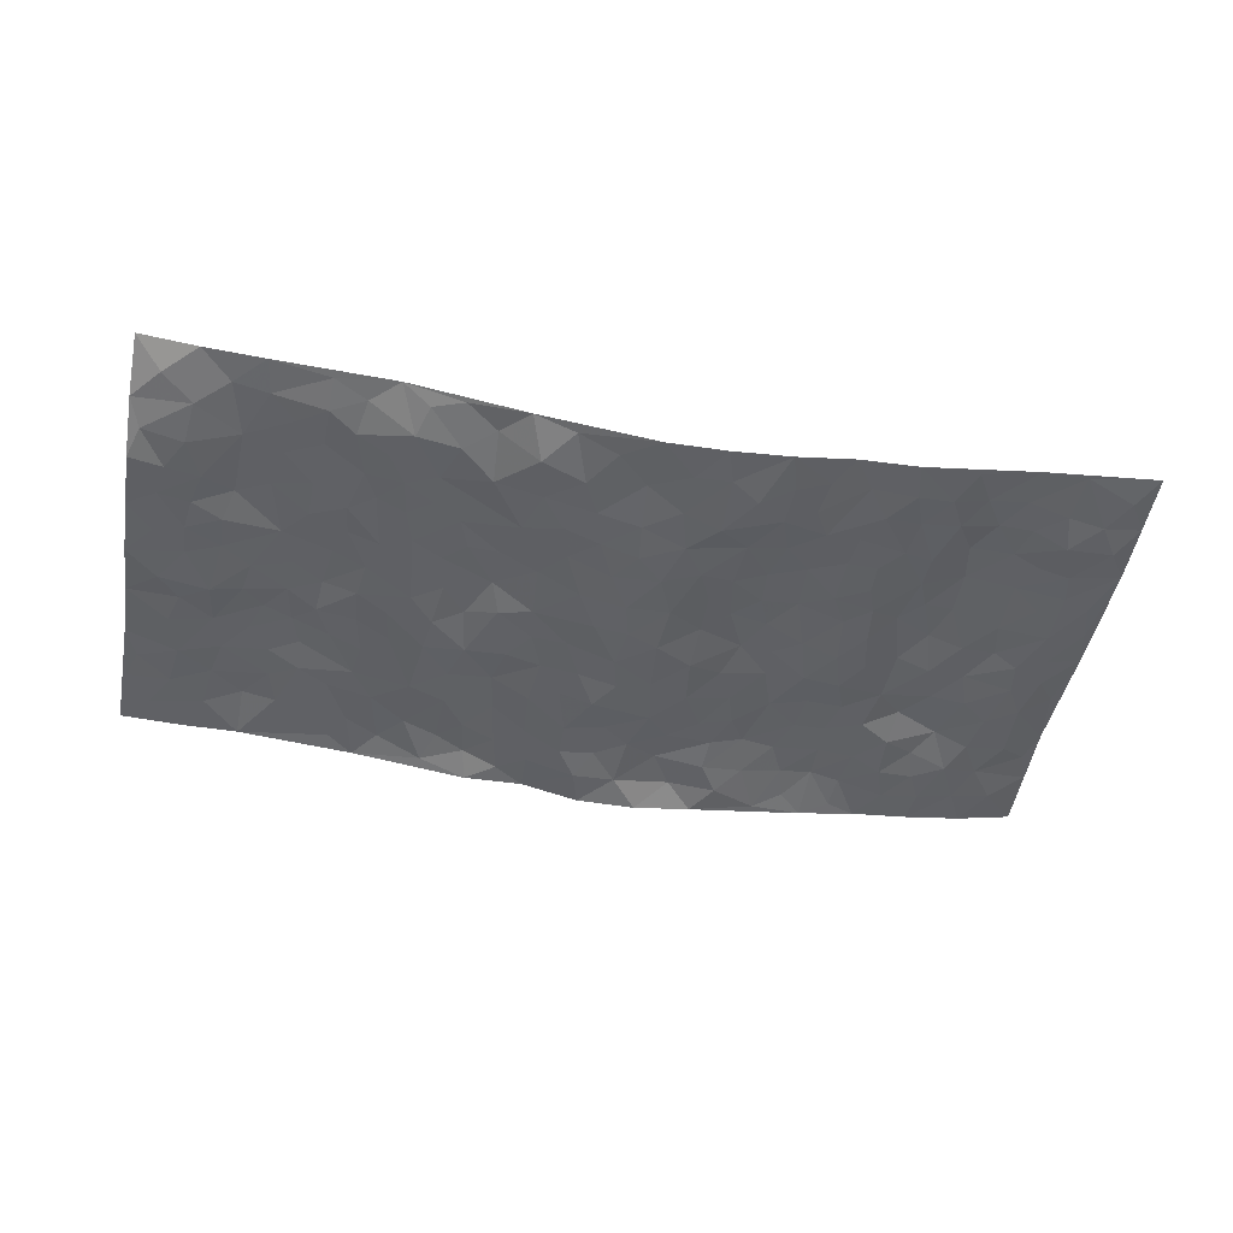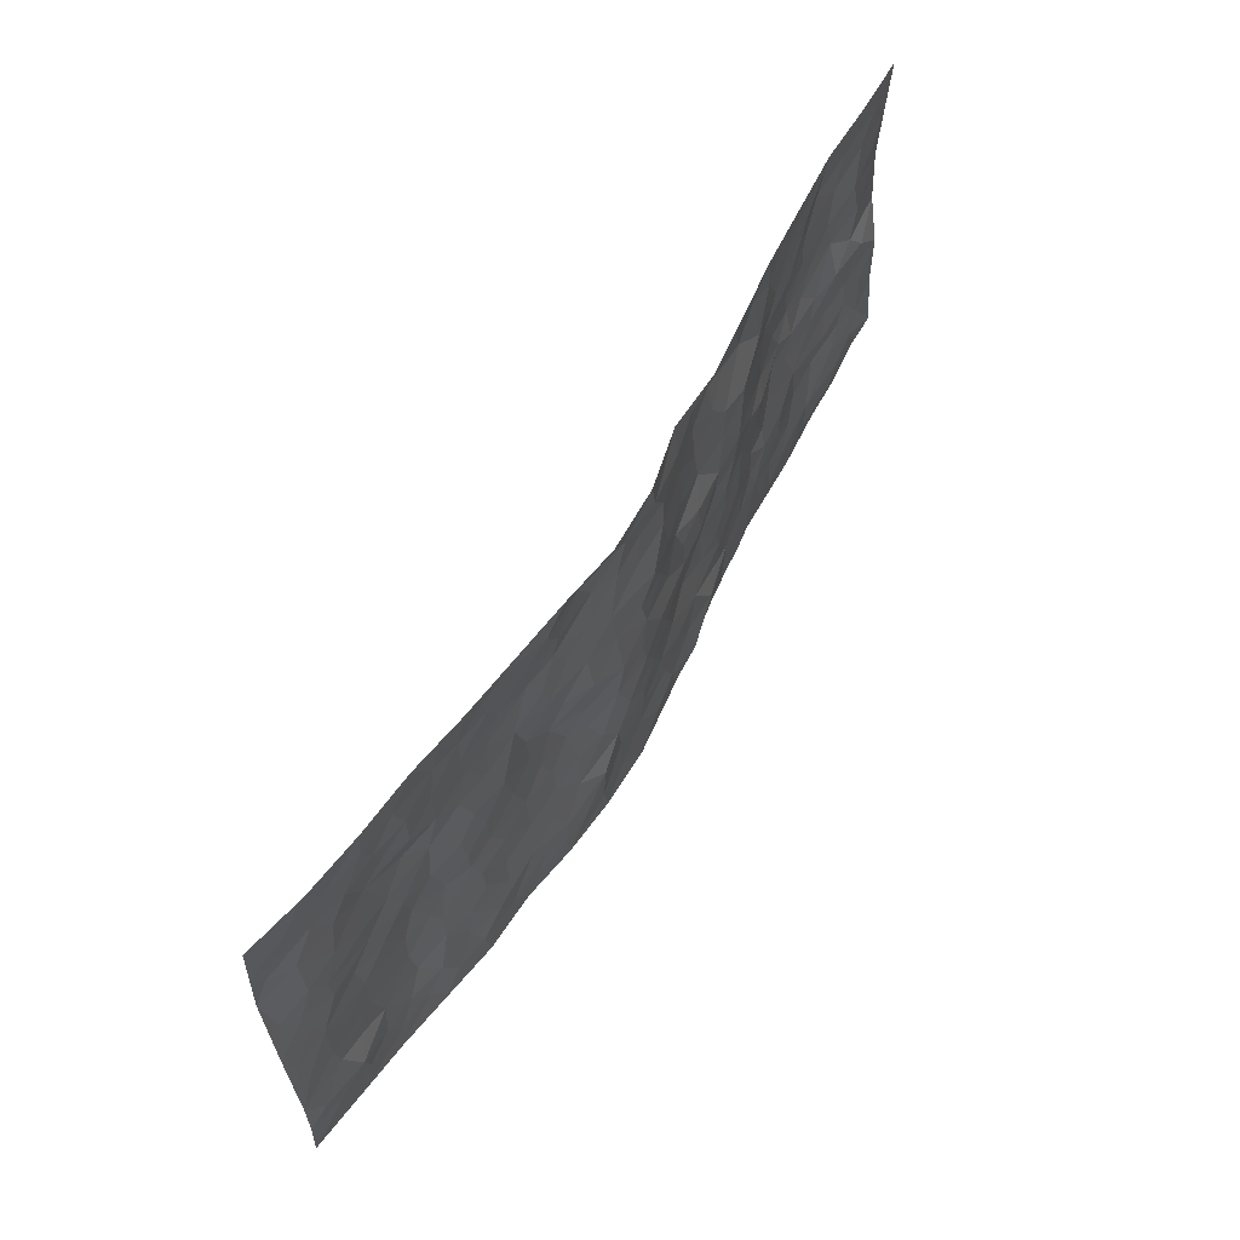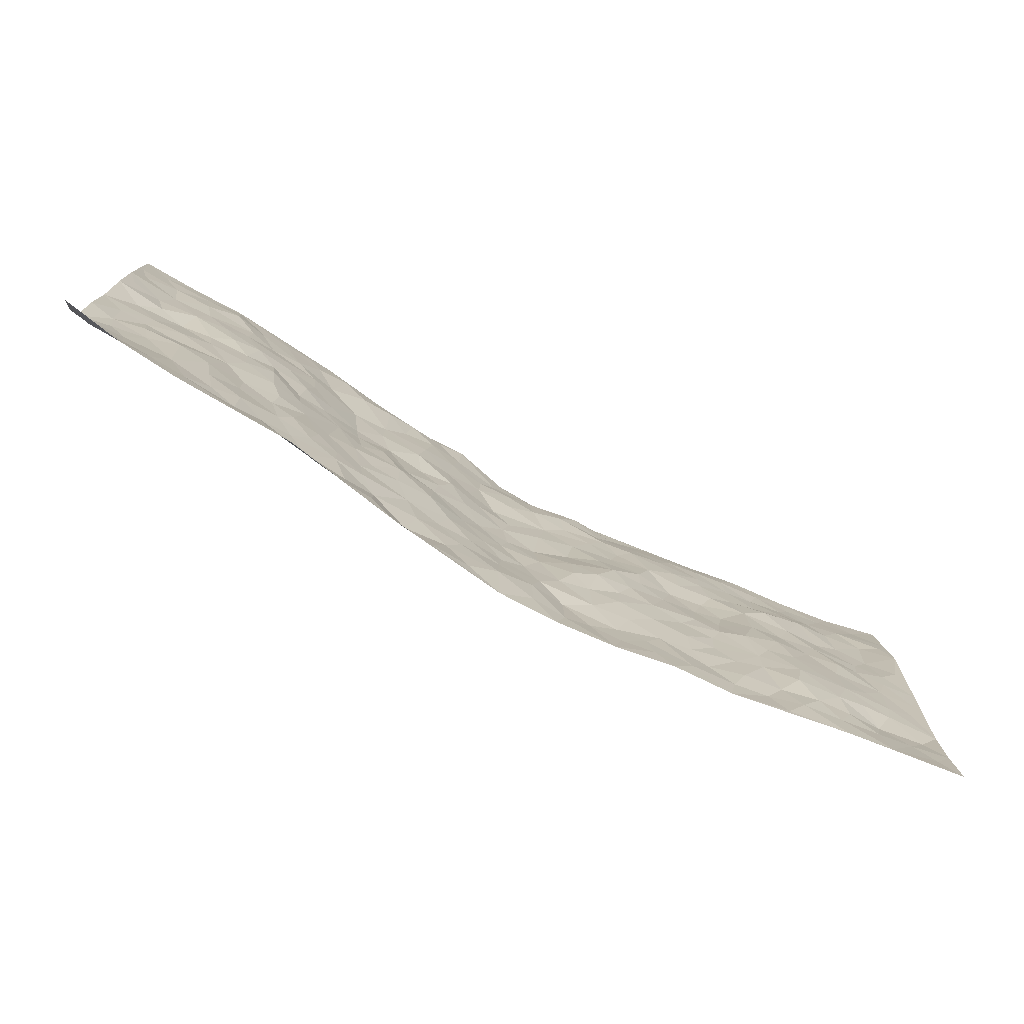
<metadata>
{"format":"obj","ext":"obj","renderer":"f3d","projection":"perspective","resolution":1024,"background":"white","views":[{"elev":-46.1,"azim":-10.1,"up":"+Z"},{"elev":61.6,"azim":121.1,"up":"+Y"},{"elev":-77.0,"azim":-28.1,"up":"+Y"}]}
</metadata>
<code>
v -0.9776 0.01104 0.06934
v -0.9822 0.9949 0.02894
v 0.9777 0.004713 0.05211
v 0.9776 0.999 0.04572
v -0.7951 0.3927 0.01912
v -0.9791 0.4998 0.0137
v -0.8569 0.3582 0.01931
v -0.00101 0.001462 -0.04623
v -0.9779 0.2506 0.001663
v -0.9216 0.3383 0.01035
v -0.7335 0.003132 0.03772
v -0.9793 0.1297 0.03222
v -0.709 0.2937 0.03006
v -0.8567 0.005189 0.04846
v -0.8394 0.2893 0.01767
v -0.4868 0.004952 0.02814
v -0.9575 0.19 0.01735
v -0.2946 0.1671 -0.0273
v -0.7757 0.3228 0.02979
v -0.8622 0.1216 0.02569
v -0.9242 0.06673 0.03719
v -0.795 0.06622 0.03608
v -0.6714 0.128 0.02417
v -0.723 0.07603 0.02983
v -0.8727 0.2081 0.01511
v -0.9089 0.2708 0.01015
v -0.7684 0.1783 0.02559
v -0.6909 0.2107 0.02702
v -0.863 0.4881 0.01746
v -0.9791 0.3752 0.01292
v -0.7349 0.9977 0.02484
v -0.5349 0.2228 0.0128
v 0.2606 0.1571 -0.04092
v -0.9782 0.7464 0.03822
v -0.366 0.3929 -0.008286
v -0.7815 0.7518 0.03146
v -0.799 0.8304 0.03496
v -0.5784 0.4421 0.02489
v -0.5979 0.6054 0.02307
v -0.4894 0.9972 0.002641
v -0.9554 0.6846 0.0321
v -0.6591 0.562 0.02701
v -0.3909 0.7535 -0.01569
v -0.5072 0.2801 0.01393
v -0.4583 0.2253 0.003793
v -0.4943 0.1626 0.004115
v -0.4474 0.6359 -0.002662
v -0.3666 0.5591 -0.01892
v 0.1638 0.4729 -0.03079
v -0.333 0.2208 -0.01264
v -0.2098 0.6102 -0.03237
v -0.3758 0.6286 -0.02112
v -0.3009 0.05892 -0.008999
v -0.6249 0.7099 0.03072
v -0.3939 0.1942 -0.003454
v -0.8702 0.6167 0.02139
v -0.03825 0.3472 -0.0483
v 0.05731 0.3383 -0.05427
v 0.2953 0.4508 -0.01322
v -0.09439 0.5506 -0.03913
v -0.1644 0.5553 -0.02942
v 0.09214 0.6294 -0.04655
v -0.631 0.3466 0.01671
v -0.7466 0.5735 0.02394
v -0.9514 0.8072 0.03203
v -0.5587 0.1301 0.01157
v -0.3658 0.01396 0.005057
v -0.794 0.466 0.0239
v -0.6153 0.1731 0.02329
v -0.612 0.02032 0.03064
v -0.2445 0.002559 -0.01453
v -0.6142 0.08925 0.01924
v -0.5444 0.05531 0.02266
v -0.4298 0.03875 0.008741
v -0.4508 0.1041 -0.002256
v -0.8903 0.6844 0.02247
v -0.9722 0.8707 0.03283
v -0.7347 0.5088 0.02432
v -0.0005494 0.9973 -0.05684
v -0.8016 0.6741 0.03122
v -0.5598 0.3152 0.01277
v -0.5105 0.4608 0.01077
v 0.006507 0.5705 -0.05548
v -0.04983 0.482 -0.0527
v 0.003035 0.4186 -0.05516
v -0.1252 0.1276 -0.04085
v -0.5668 0.6695 0.02248
v -0.914 0.5618 0.01431
v -0.7305 0.6901 0.03427
v -0.4473 0.297 0.00279
v -0.6295 0.268 0.01831
v -0.4995 0.6878 0.009384
v -0.1724 0.4843 -0.03121
v -0.2608 0.4358 -0.01265
v -0.6446 0.6483 0.03447
v -0.01112 0.1165 -0.03675
v -0.4145 0.5098 -0.008054
v -0.3425 0.288 -0.01296
v -0.2402 0.503 -0.02515
v -0.1789 0.3813 -0.02324
v -0.9779 0.6223 0.03203
v -0.7031 0.6218 0.03388
v -0.811 0.5794 0.0146
v -0.3622 0.1103 -0.01165
v -0.5202 0.5327 0.008321
v -0.6806 0.4064 0.02391
v -0.1295 0.3234 -0.03365
v -0.1498 0.2488 -0.03744
v -0.5154 0.611 0.01429
v 0.1084 0.7285 -0.04594
v -0.003889 0.2138 -0.04614
v -0.07305 0.2723 -0.04287
v 0.004292 0.2872 -0.05221
v -0.428 0.3636 -0.002391
v -0.1972 0.1832 -0.03204
v -0.6513 0.4877 0.02788
v -0.5538 0.3809 0.01849
v -0.4901 0.3915 0.00744
v -0.3067 0.5241 -0.01424
v -0.2576 0.3499 -0.01768
v -0.3543 0.4666 -0.0132
v -0.2263 0.2707 -0.02798
v -0.09077 0.4105 -0.04333
v -0.5913 0.5313 0.02849
v -0.09264 0.1976 -0.04095
v -0.2153 0.09239 -0.03973
v -0.3975 0.2581 -0.003725
v -0.9267 0.4377 0.01344
v -0.8659 0.4209 0.01466
v 0.09215 0.4215 -0.04864
v 0.2077 0.2367 -0.03664
v 0.08346 0.5157 -0.056
v 0.01962 0.487 -0.05699
v 0.1639 0.3918 -0.02926
v 0.7908 0.4983 0.0377
v 0.2171 0.4328 -0.01721
v 0.2646 0.3126 -0.0219
v 0.1611 0.5662 -0.0427
v 0.1235 0.9943 -0.06161
v -0.2927 0.6191 -0.02531
v 0.4233 0.8798 -0.008595
v 0.4906 0.9971 -0.01894
v -0.2134 0.7803 -0.01727
v -0.05945 0.8635 -0.04489
v -0.3209 0.3484 -0.01448
v -0.4582 0.5654 -0.002007
v -0.0747 0.05267 -0.03854
v -0.1583 0.02245 -0.02781
v 0.1223 0.001373 -0.04551
v 0.01227 0.8593 -0.04182
v -0.01741 0.6992 -0.05569
v 0.4218 0.1969 -0.01578
v 0.3401 0.2894 -0.01672
v 0.5897 0.5272 0.01714
v 0.5249 0.5473 -0.00207
v 0.4562 0.1357 -0.01705
v 0.5224 0.2284 -0.001328
v 0.4133 0.3619 -0.01091
v 0.02273 0.64 -0.0544
v -0.05894 0.6266 -0.04502
v -0.1465 0.7289 -0.03215
v -0.08649 0.6923 -0.04184
v -0.0612 0.7904 -0.04505
v -0.135 0.6321 -0.02946
v 0.0199 0.7737 -0.04362
v 0.2454 0.9963 -0.04572
v -0.01984 0.9256 -0.05203
v -0.2687 0.846 -0.0189
v -0.1983 0.8798 -0.01889
v -0.3155 0.7804 -0.01863
v -0.2455 0.9964 -0.03094
v -0.2272 0.695 -0.01822
v -0.3177 0.6995 -0.01908
v -0.1398 0.8291 -0.02966
v -0.1214 0.9983 -0.02792
v 0.2169 0.7453 -0.02815
v 0.1734 0.6664 -0.03645
v 0.3252 0.5947 -0.007776
v 0.2583 0.5225 -0.01076
v 0.2653 0.6652 -0.02211
v 0.4226 0.7441 0.0005755
v 0.354 0.6829 -0.006965
v 0.2849 0.7328 -0.0203
v 0.06771 0.9274 -0.04879
v 0.07766 0.8221 -0.03915
v 0.1437 0.8573 -0.03019
v 0.2495 0.872 -0.03281
v 0.3198 0.7932 -0.01194
v 0.2308 0.5949 -0.02289
v -0.8821 0.8655 0.02872
v -0.6813 0.8158 0.03087
v -0.8683 0.7732 0.02436
v -0.8586 0.9966 0.02459
v -0.9234 0.9371 0.02813
v -0.8106 0.92 0.02986
v -0.7326 0.8849 0.03795
v -0.6055 0.9286 0.01904
v -0.6622 0.885 0.02431
v -0.686 0.7449 0.03157
v -0.5594 0.8135 0.0193
v -0.621 0.7803 0.02319
v -0.5109 0.9001 0.01082
v -0.3906 0.877 0.001394
v -0.5452 0.9594 0.0121
v -0.4652 0.8153 -0.0007817
v -0.442 0.9354 0.005737
v -0.3455 0.9715 -0.01257
v -0.5105 0.76 0.01227
v -0.3194 0.9005 -0.005206
v -0.2578 0.9303 -0.01295
v 0.1553 0.7843 -0.0354
v 0.2531 0.8036 -0.02292
v 0.1873 0.933 -0.03186
v 0.3914 0.8121 -0.005465
v 0.3364 0.8799 -0.02165
v 0.382 0.981 -0.02895
v 0.2889 0.9357 -0.03782
v 0.4415 0.9474 -0.01503
v 0.3793 0.4934 -0.01293
v 0.3238 0.5286 -0.0114
v 0.4837 0.6045 -0.007772
v 0.4308 0.6643 -0.003352
v 0.4051 0.5882 -0.01484
v 0.3529 0.1903 -0.02401
v 0.4808 0.3353 -0.003944
v 0.4593 0.5227 -0.01075
v 0.3452 0.3877 -0.01136
v -0.1241 0.9142 -0.03346
v -0.1831 0.9572 -0.02465
v 0.3204 0.1331 -0.02884
v 0.6116 0.01587 0.006093
v 0.1998 0.3325 -0.03212
v 0.2695 0.3843 -0.0204
v 0.5829 0.249 0.009679
v 0.7349 0.9976 0.007427
v 0.9791 0.2524 0.04194
v 0.4909 0.8121 0.002427
v 0.7171 0.4886 0.02796
v 0.4872 0.7468 0.002917
v 0.9792 0.5018 0.05158
v 0.6667 0.2953 0.03148
v 0.509 0.4684 -0.001387
v 0.7765 0.3125 0.03686
v 0.5591 0.4166 0.01615
v 0.49 0.002595 -0.01229
v 0.08926 0.2509 -0.04727
v 0.5057 0.07786 -0.011
v 0.1336 0.3178 -0.04191
v 0.4157 0.2669 -0.01005
v 0.8735 0.267 0.03402
v 0.6394 0.4632 0.02771
v 0.5786 0.08354 -0.002782
v 0.448 0.4264 -0.004605
v 0.6055 0.373 0.02014
v 0.286 0.2322 -0.02834
v 0.478 0.2723 -0.00722
v 0.2647 0.07817 -0.03752
v 0.3669 0.002286 -0.01656
v 0.245 0.00163 -0.03551
v 0.2016 0.114 -0.04866
v 0.06795 0.1688 -0.04159
v 0.1448 0.1892 -0.05378
v 0.6124 0.1491 0.006903
v 0.7759 0.4245 0.03317
v 0.7466 0.2226 0.03325
v 0.6497 0.08225 0.0157
v 0.6672 0.3861 0.02962
v 0.7161 0.3407 0.03318
v 0.8857 0.328 0.03748
v 0.7446 0.5688 0.03009
v 0.6906 0.1472 0.02345
v 0.7624 0.152 0.02649
v 0.8397 0.3692 0.03702
v 0.9428 0.3515 0.04115
v 0.8865 0.4402 0.03817
v 0.5809 0.3142 0.01256
v 0.8199 0.1084 0.02677
v 0.332 0.06341 -0.02388
v 0.411 0.06931 -0.01483
v 0.07066 0.07698 -0.04343
v 0.1427 0.07158 -0.04705
v 0.9758 0.7508 0.06323
v 0.7309 0.08111 0.02367
v 0.6527 0.2167 0.0273
v 0.9614 0.4265 0.04615
v 0.9073 0.5105 0.04233
v 0.8076 0.252 0.03408
v 0.5326 0.1491 -0.0008981
v 0.7333 0.003447 0.02452
v 0.5016 0.3948 0.003024
v 0.9391 0.06646 0.04127
v 0.9778 0.1287 0.04492
v 0.8397 0.1829 0.02042
v 0.8982 0.1271 0.03177
v 0.8285 0.01153 0.03474
v 0.9382 0.1906 0.03171
v 0.6653 0.5567 0.02004
v 0.691 0.6339 0.02543
v 0.5843 0.6367 0.01462
v 0.8267 0.6921 0.02874
v 0.6322 0.7707 0.008603
v 0.9562 0.6262 0.05397
v 0.7675 0.6427 0.02509
v 0.8558 0.5962 0.03378
v 0.7331 0.7444 0.03201
v 0.8465 0.5317 0.03469
v 0.9164 0.5753 0.04456
v 0.893 0.6604 0.03646
v 0.6384 0.6933 0.02698
v 0.5654 0.724 0.006504
v 0.509 0.6748 0.003159
v 0.8535 0.8523 0.03316
v 0.713 0.8704 0.01169
v 0.8124 0.7769 0.02966
v 0.8978 0.7785 0.03919
v 0.7812 0.8437 0.02114
v 0.9739 0.8749 0.05395
v 0.6944 0.8023 0.01818
v 0.9522 0.8122 0.05512
v 0.743 0.9307 0.01011
v 0.8568 0.998 0.02151
v 0.6126 0.9978 -0.001358
v 0.8217 0.9253 0.0215
v 0.9074 0.9279 0.03512
v 0.6624 0.9338 0.005608
v 0.5571 0.9014 0.003443
v 0.4914 0.8815 8.975e-05
v 0.5512 0.9692 -0.005687
v 0.5701 0.8217 0.003906
v 0.6371 0.8601 0.003308
f 29 6 128
f 12 21 20
f 26 10 9
f 55 45 46
f 27 19 15
f 26 9 17
f 101 6 88
f 12 1 21
f 7 15 19
f 125 86 96
f 84 123 85
f 129 29 128
f 25 27 15
f 12 20 17
f 73 75 66
f 22 14 11
f 26 17 25
f 9 12 17
f 25 15 26
f 5 129 7
f 52 146 48
f 55 18 50
f 7 19 5
f 20 27 25
f 124 82 105
f 41 76 34
f 20 14 22
f 14 20 21
f 14 21 1
f 24 22 11
f 24 27 22
f 72 66 69
f 69 32 91
f 70 24 11
f 24 23 27
f 17 20 25
f 27 20 22
f 10 15 7
f 10 26 15
f 23 28 27
f 27 13 19
f 28 23 69
f 13 27 28
f 119 121 94
f 10 7 129
f 6 30 128
f 9 10 30
f 36 192 80
f 80 102 89
f 118 81 44
f 64 103 78
f 115 126 86
f 45 32 46
f 91 63 13
f 129 68 29
f 95 87 54
f 95 54 199
f 202 40 204
f 82 97 105
f 29 88 6
f 18 55 104
f 148 126 71
f 38 82 124
f 50 18 122
f 117 82 38
f 5 19 106
f 82 117 118
f 80 64 102
f 127 45 55
f 194 77 190
f 98 35 114
f 39 124 105
f 127 50 98
f 106 19 13
f 66 75 46
f 39 95 42
f 63 117 38
f 95 89 102
f 101 56 76
f 51 140 99
f 18 53 126
f 62 83 132
f 45 127 90
f 112 113 57
f 103 29 68
f 130 85 58
f 109 39 105
f 35 94 121
f 113 246 58
f 151 165 163
f 120 100 94
f 114 127 98
f 192 190 65
f 95 39 87
f 36 191 37
f 67 104 74
f 56 101 88
f 13 63 106
f 192 34 76
f 268 241 243
f 108 115 125
f 93 84 60
f 133 84 85
f 156 288 157
f 101 76 41
f 80 103 64
f 105 97 146
f 99 61 51
f 92 109 47
f 125 96 111
f 158 227 153
f 75 104 55
f 69 66 32
f 81 91 32
f 106 78 68
f 42 64 78
f 77 34 65
f 24 70 72
f 75 73 16
f 16 71 67
f 2 34 77
f 13 28 91
f 103 56 88
f 56 80 76
f 72 69 23
f 11 16 70
f 16 73 70
f 16 67 74
f 115 18 126
f 24 72 23
f 73 72 70
f 16 74 75
f 72 73 66
f 32 45 44
f 84 83 60
f 66 46 32
f 78 106 116
f 117 63 81
f 67 53 104
f 103 68 78
f 69 91 28
f 36 80 89
f 106 38 116
f 106 68 5
f 81 118 117
f 62 132 138
f 32 44 81
f 53 67 71
f 57 58 85
f 123 100 107
f 93 60 61
f 33 230 224
f 8 96 147
f 132 133 130
f 140 48 119
f 93 100 123
f 122 98 50
f 164 60 160
f 53 71 126
f 125 112 108
f 193 194 195
f 75 55 46
f 63 91 81
f 56 103 80
f 196 198 31
f 18 104 53
f 121 48 97
f 38 106 63
f 118 97 82
f 97 35 121
f 51 172 140
f 130 134 49
f 87 39 109
f 288 252 263
f 97 114 35
f 47 43 92
f 57 113 58
f 248 130 58
f 34 101 41
f 114 90 127
f 116 124 42
f 145 94 35
f 118 114 97
f 167 79 175
f 98 145 35
f 85 123 57
f 43 47 52
f 199 36 89
f 42 78 116
f 159 83 62
f 88 29 103
f 74 104 75
f 118 44 90
f 173 140 172
f 42 95 102
f 190 192 37
f 65 190 77
f 89 95 199
f 125 111 112
f 92 87 109
f 18 115 122
f 177 180 176
f 112 57 107
f 109 105 146
f 93 94 100
f 285 286 275
f 96 86 147
f 137 232 131
f 57 123 107
f 87 92 208
f 49 134 136
f 132 130 49
f 161 164 162
f 50 127 55
f 122 108 107
f 122 107 100
f 48 140 52
f 118 90 114
f 99 119 94
f 123 84 93
f 36 37 192
f 48 121 119
f 120 122 100
f 39 42 124
f 38 124 116
f 248 58 246
f 44 45 90
f 98 122 120
f 146 52 47
f 94 93 99
f 168 209 170
f 212 183 188
f 202 197 200
f 42 102 64
f 107 108 112
f 99 93 61
f 8 280 96
f 112 111 113
f 125 115 86
f 115 108 122
f 128 30 10
f 5 68 129
f 10 129 128
f 132 49 138
f 83 84 133
f 130 133 85
f 83 133 132
f 248 134 130
f 156 152 224
f 151 110 165
f 212 186 211
f 153 224 249
f 254 251 244
f 246 261 262
f 225 158 249
f 49 136 179
f 185 184 150
f 214 188 181
f 181 188 182
f 161 163 174
f 143 170 172
f 110 211 185
f 184 79 167
f 174 228 169
f 62 110 159
f 163 150 144
f 210 169 229
f 170 143 168
f 176 211 110
f 98 120 145
f 94 145 120
f 48 146 97
f 109 146 47
f 148 86 126
f 147 86 148
f 71 8 148
f 8 147 148
f 244 276 254
f 232 136 134
f 174 143 161
f 60 83 160
f 163 162 151
f 159 160 83
f 261 281 262
f 259 281 149
f 219 220 59
f 246 113 111
f 33 255 131
f 157 256 152
f 137 255 153
f 230 278 279
f 262 260 33
f 154 155 242
f 131 255 137
f 248 131 232
f 281 280 149
f 259 258 278
f 220 179 59
f 159 151 160
f 162 160 151
f 164 61 60
f 228 174 144
f 144 174 163
f 159 110 151
f 161 172 164
f 186 184 185
f 161 162 163
f 61 164 51
f 160 162 164
f 187 217 213
f 150 163 165
f 205 202 200
f 79 184 139
f 170 43 173
f 174 169 143
f 161 143 172
f 167 144 150
f 176 180 183
f 172 170 173
f 223 226 221
f 185 150 165
f 99 140 119
f 207 206 203
f 172 51 164
f 43 52 173
f 173 52 140
f 167 175 228
f 228 229 169
f 210 168 169
f 177 110 62
f 189 138 179
f 62 138 177
f 136 232 233
f 181 182 222
f 150 184 167
f 178 180 189
f 49 179 138
f 177 138 189
f 180 178 182
f 178 179 220
f 307 308 304
f 222 223 221
f 215 187 188
f 176 183 212
f 187 213 186
f 214 215 188
f 185 211 186
f 237 181 239
f 182 188 183
f 110 185 165
f 216 215 141
f 211 176 212
f 182 183 180
f 176 110 177
f 213 184 186
f 178 189 179
f 177 189 180
f 195 190 37
f 197 198 200
f 195 194 190
f 34 192 65
f 80 192 76
f 37 196 195
f 194 2 77
f 193 2 194
f 196 37 191
f 31 193 195
f 198 196 191
f 31 195 196
f 199 201 191
f 197 204 31
f 198 191 201
f 31 198 197
f 201 199 54
f 36 199 191
f 54 208 201
f 208 43 205
f 208 54 87
f 198 201 200
f 206 205 203
f 43 170 203
f 210 207 209
f 40 202 206
f 31 204 40
f 197 202 204
f 208 205 200
f 43 203 205
f 205 206 202
f 203 209 207
f 171 40 207
f 40 206 207
f 208 200 201
f 43 208 92
f 170 209 203
f 168 143 169
f 207 210 171
f 168 210 209
f 188 187 212
f 212 187 186
f 166 139 213
f 184 213 139
f 237 214 181
f 215 214 141
f 216 141 218
f 213 217 166
f 142 166 216
f 217 216 166
f 187 215 217
f 216 217 215
f 237 141 214
f 142 216 218
f 223 222 182
f 179 136 59
f 223 220 219
f 267 238 251
f 237 327 141
f 223 182 178
f 158 290 253
f 220 223 178
f 59 233 227
f 233 59 136
f 248 246 131
f 153 249 158
f 251 254 267
f 223 219 226
f 111 261 246
f 297 251 238
f 276 256 157
f 167 228 144
f 229 228 175
f 175 171 229
f 229 171 210
f 260 257 33
f 265 271 272
f 266 289 283
f 269 243 250
f 249 224 152
f 266 283 271
f 227 233 137
f 253 227 158
f 325 313 320
f 135 264 275
f 310 329 239
f 270 298 297
f 249 256 225
f 275 273 269
f 311 222 221
f 155 154 299
f 234 276 157
f 310 311 299
f 222 239 181
f 221 226 155
f 266 263 252
f 242 290 244
f 264 273 275
f 273 264 243
f 242 244 154
f 276 290 225
f 288 234 157
f 240 282 302
f 275 286 306
f 225 290 158
f 234 263 284
f 241 254 276
f 233 232 137
f 137 153 227
f 264 135 238
f 244 251 154
f 260 259 257
f 227 253 219
f 33 224 255
f 154 297 299
f 240 302 307
f 297 154 251
f 264 268 243
f 253 226 219
f 271 284 263
f 277 294 293
f 290 242 253
f 241 234 284
f 59 227 219
f 242 155 226
f 252 245 231
f 157 152 156
f 257 230 33
f 152 256 249
f 278 230 257
f 262 33 131
f 224 153 255
f 259 278 257
f 134 248 232
f 230 279 224
f 96 261 111
f 261 96 280
f 280 281 261
f 246 262 131
f 252 247 245
f 268 267 241
f 283 277 272
f 288 247 252
f 275 274 285
f 295 291 294
f 267 268 264
f 263 234 288
f 309 310 299
f 290 276 244
f 283 272 271
f 267 254 241
f 265 243 241
f 236 240 285
f 297 238 270
f 303 305 298
f 241 276 234
f 221 155 299
f 272 277 293
f 250 243 287
f 286 285 240
f 284 271 265
f 271 263 266
f 295 3 291
f 225 256 276
f 241 284 265
f 289 266 231
f 3 292 291
f 321 235 323
f 293 294 296
f 279 278 258
f 245 279 258
f 279 156 224
f 260 281 259
f 280 8 149
f 262 281 260
f 231 266 252
f 267 264 238
f 306 304 270
f 283 289 295
f 243 269 273
f 236 269 250
f 294 292 296
f 274 236 285
f 269 274 275
f 250 287 293
f 245 289 231
f 236 274 269
f 156 279 247
f 242 226 253
f 247 279 245
f 243 265 287
f 288 156 247
f 265 272 293
f 296 292 236
f 293 287 265
f 295 294 277
f 277 283 295
f 236 250 296
f 289 3 295
f 292 294 291
f 293 296 250
f 300 304 308
f 325 320 235
f 329 330 326
f 270 304 303
f 270 303 298
f 309 305 301
f 135 306 270
f 299 297 298
f 298 309 299
f 238 135 270
f 300 314 305
f 303 300 305
f 304 306 307
f 300 303 304
f 282 319 315
f 322 325 235
f 275 306 135
f 307 306 286
f 240 307 286
f 308 307 302
f 302 282 308
f 308 282 315
f 305 309 298
f 310 309 301
f 310 301 329
f 310 239 311
f 222 311 239
f 299 311 221
f 319 312 315
f 312 323 316
f 301 305 318
f 305 314 316
f 300 308 315
f 316 314 312
f 312 314 315
f 315 314 300
f 323 312 324
f 316 313 318
f 282 4 317
f 330 313 325
f 4 321 324
f 235 320 323
f 282 317 319
f 312 319 317
f 326 325 322
f 316 320 313
f 316 318 305
f 142 218 327
f 327 218 141
f 316 323 320
f 324 312 317
f 4 324 317
f 321 323 324
f 318 313 330
f 328 326 322
f 326 327 329
f 329 327 237
f 326 328 327
f 322 142 328
f 327 328 142
f 329 237 239
f 301 318 330
f 326 330 325
f 330 329 301

</code>
